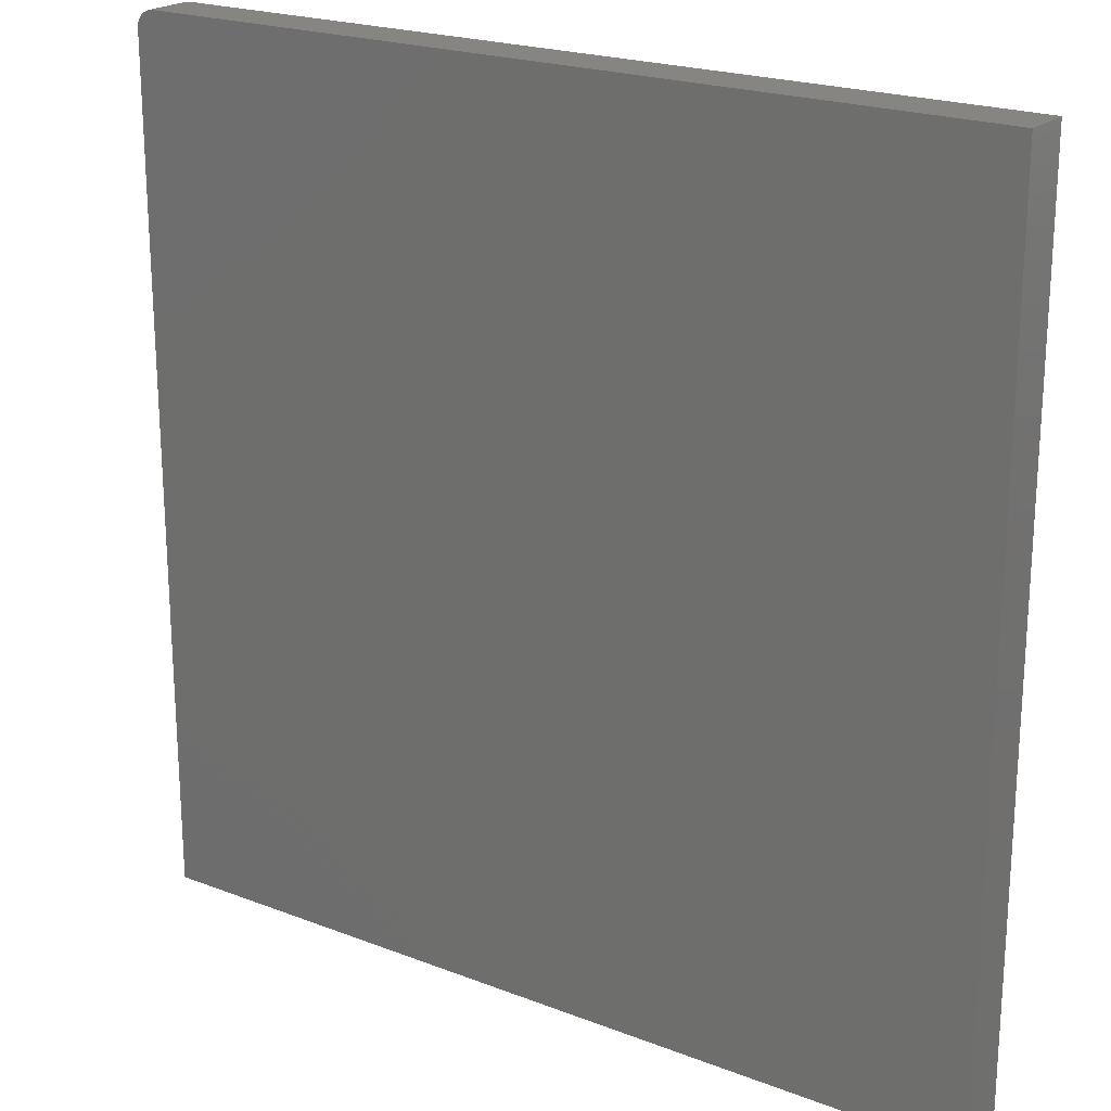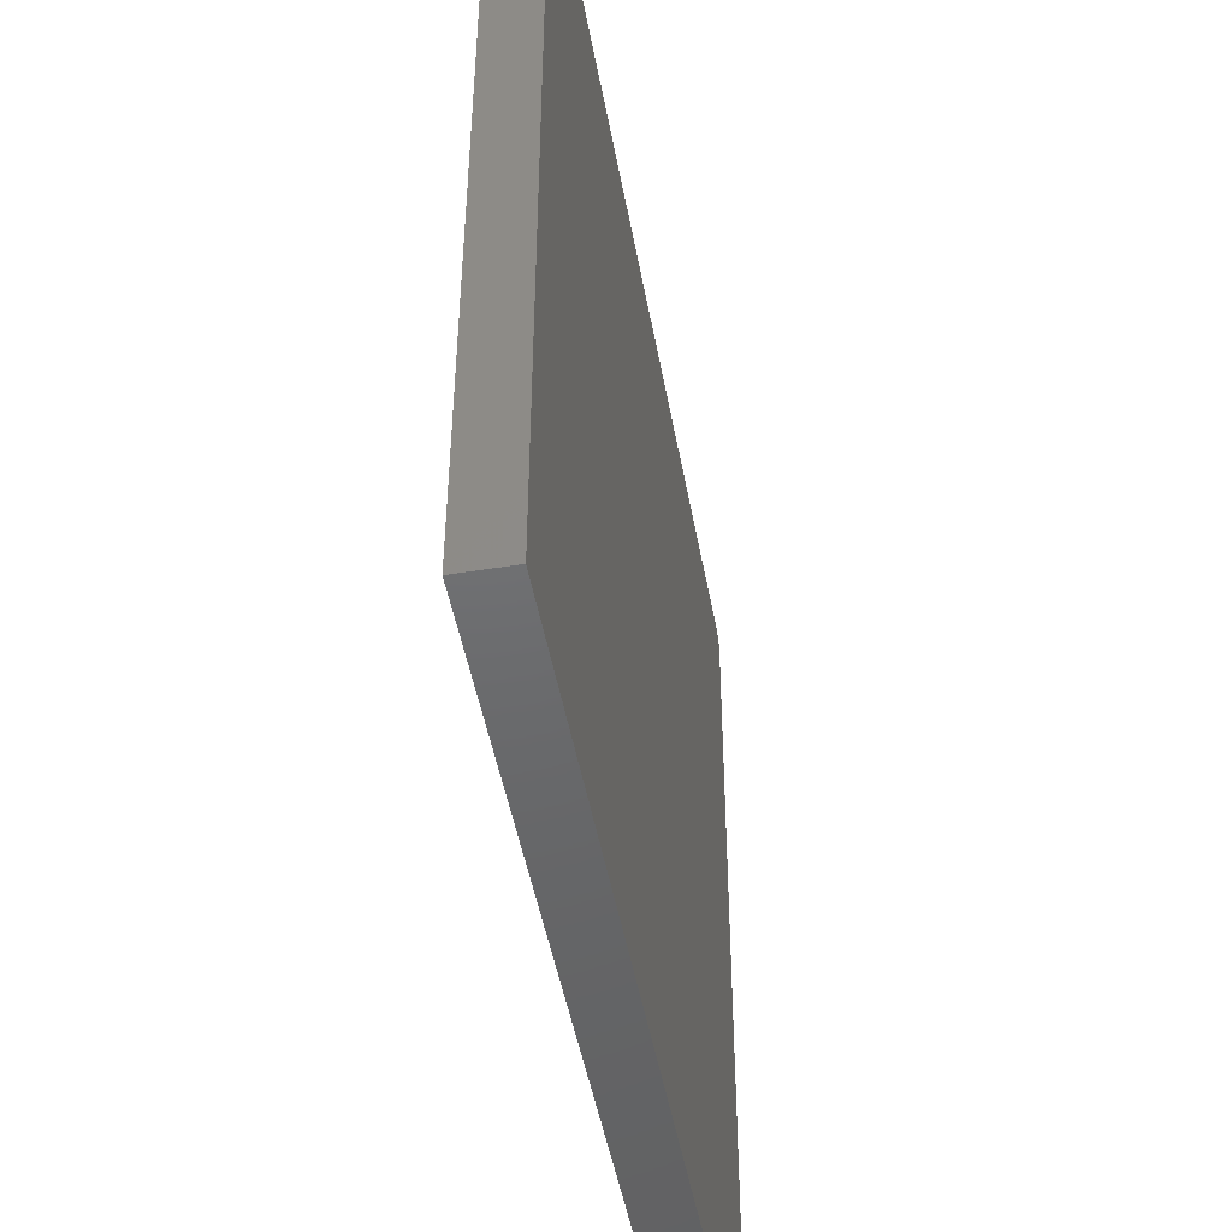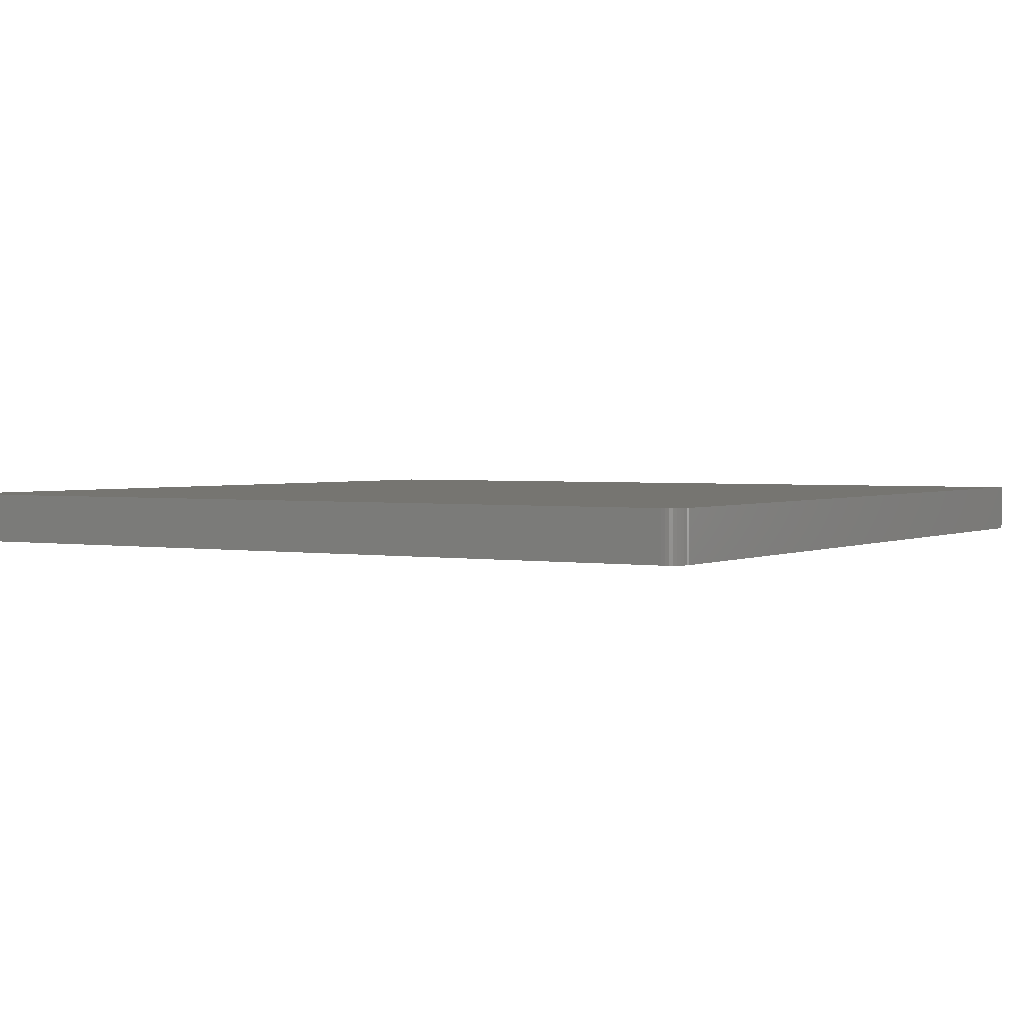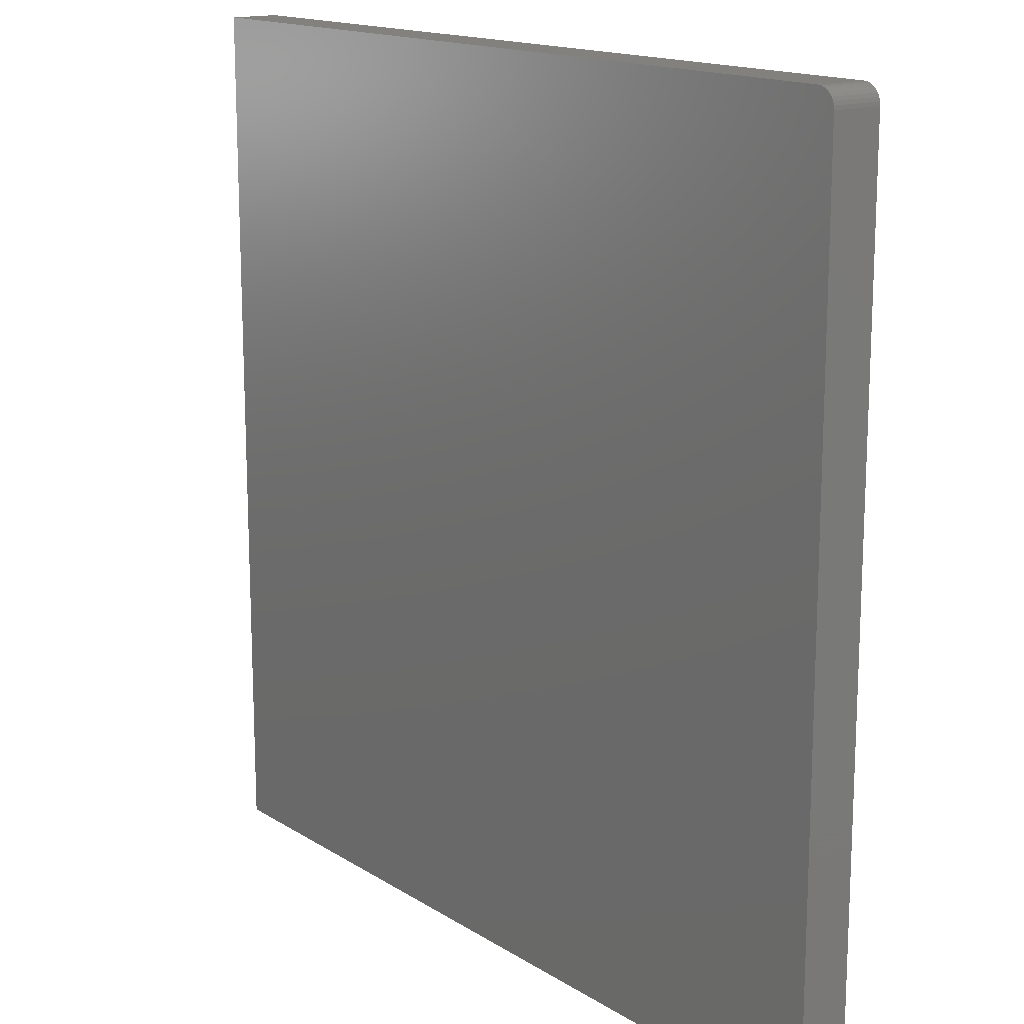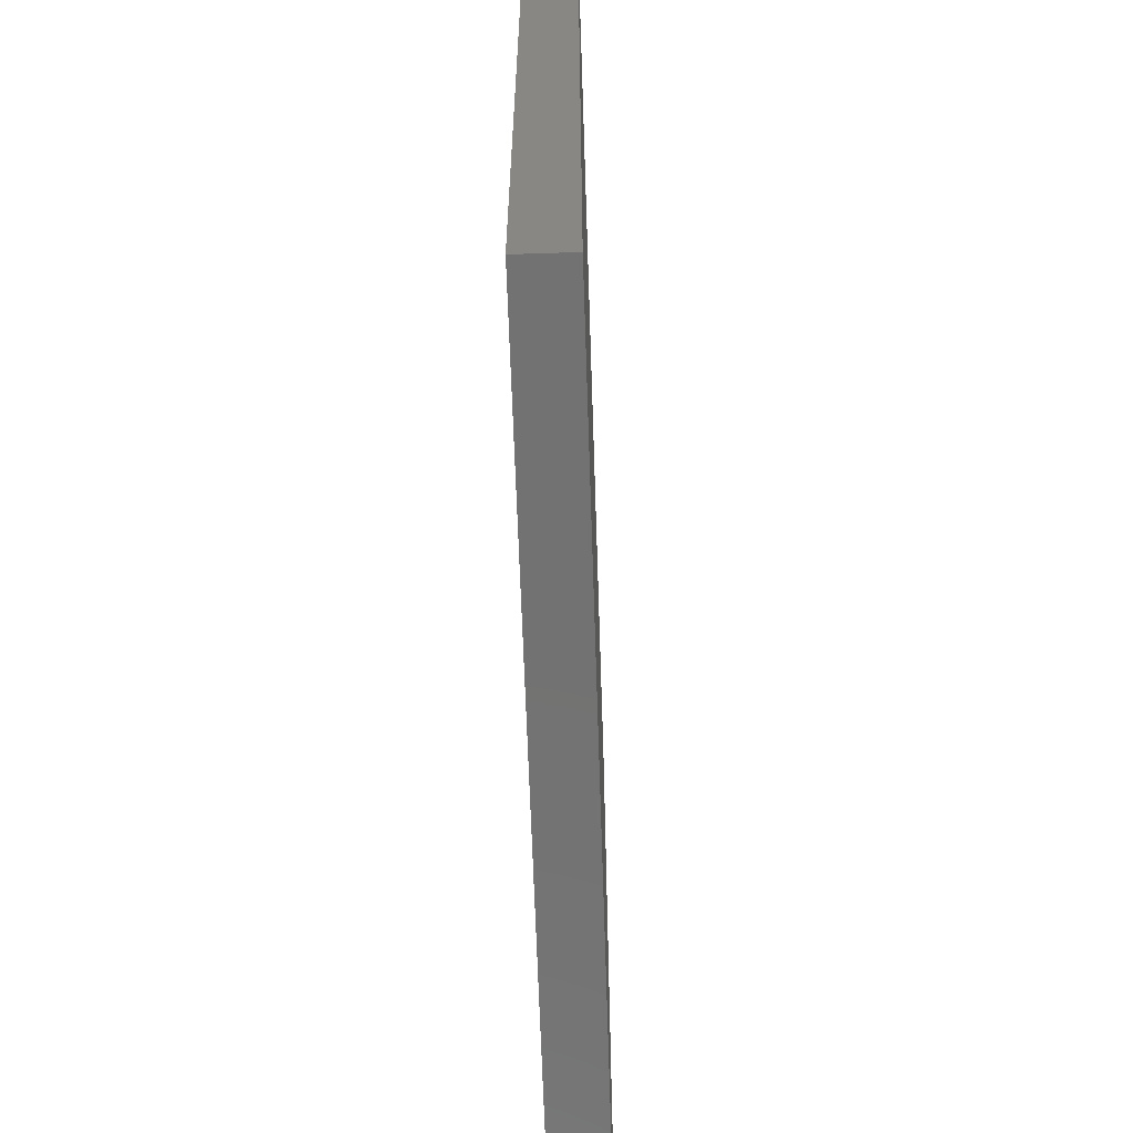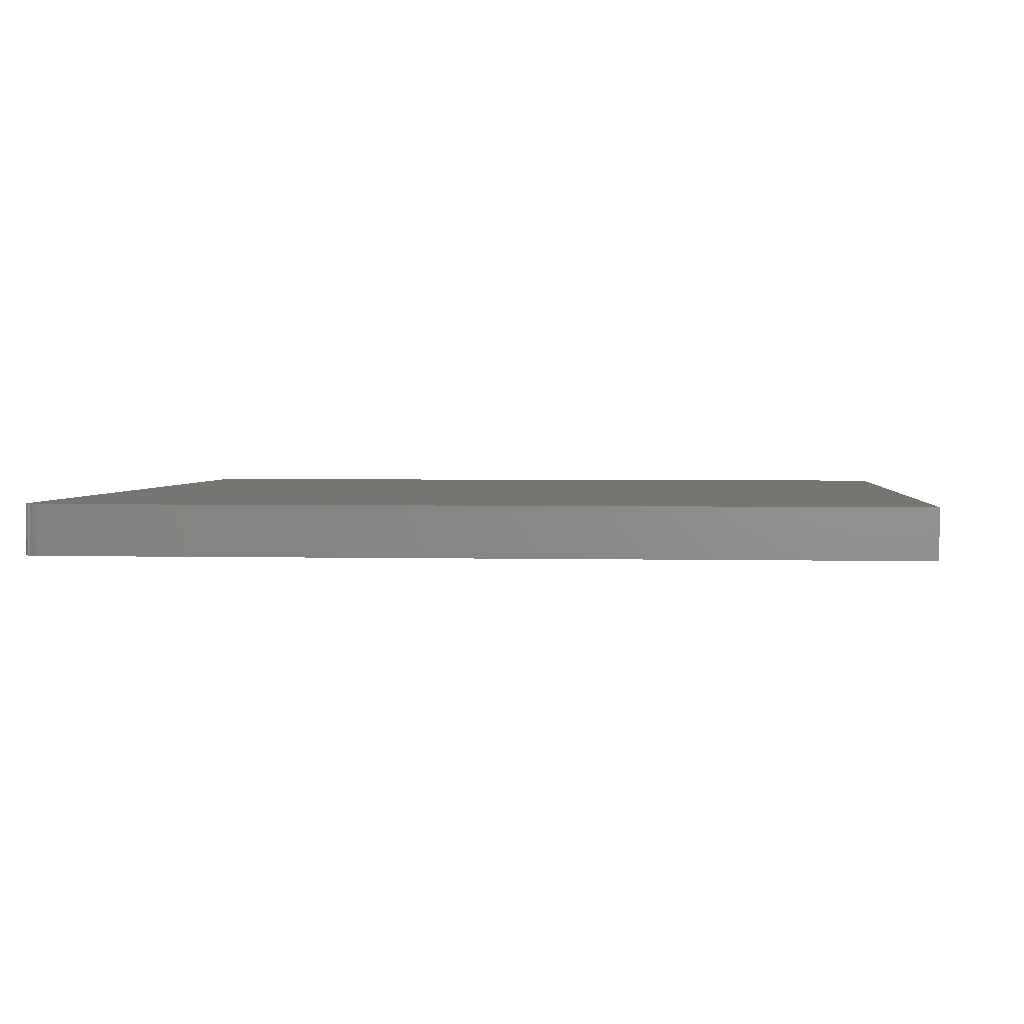
<metadata>
{"format":"stl","ext":"stl","renderer":"f3d","projection":"perspective","resolution":1024,"background":"white","views":[{"elev":21.3,"azim":-145.5,"up":"+Y"},{"elev":-48.0,"azim":-79.8,"up":"+Y"},{"elev":2.1,"azim":121.4,"up":"+Z"},{"elev":15.4,"azim":52.4,"up":"+Y"},{"elev":-64.2,"azim":-88.1,"up":"+Y"},{"elev":2.5,"azim":-174.9,"up":"+Z"}]}
</metadata>
<code>
# stl→obj: 24 verts, 44 faces
v 0.7188 0.75 0.08594
v 0.7307 0.7476 0.08594
v 0.7248 0.7494 0.08594
v -0.75 0.75 0.08594
v -0.75 -0.75 0.08594
v 0.75 -0.75 0.08594
v 0.75 0.7188 0.08594
v 0.7494 0.7248 0.08594
v 0.7476 0.7307 0.08594
v 0.7447 0.7361 0.08594
v 0.7408 0.7408 0.08594
v 0.7361 0.7447 0.08594
v 0.7248 0.7494 0
v 0.7307 0.7476 0
v 0.7188 0.75 0
v -0.75 0.75 0
v 0.7361 0.7447 0
v 0.7408 0.7408 0
v 0.7447 0.7361 0
v 0.7476 0.7307 0
v 0.7494 0.7248 0
v 0.75 0.7188 0
v 0.75 -0.75 0
v -0.75 -0.75 0
f 1 2 3
f 4 5 6
f 4 6 7
f 4 7 8
f 4 8 9
f 4 9 10
f 4 10 11
f 4 11 12
f 4 12 2
f 4 2 1
f 13 14 15
f 16 15 14
f 16 14 17
f 16 17 18
f 16 18 19
f 16 19 20
f 16 20 21
f 16 21 22
f 16 22 23
f 16 23 24
f 1 15 4
f 4 15 16
f 6 23 7
f 7 23 22
f 15 1 13
f 13 1 3
f 13 3 14
f 14 3 2
f 14 2 17
f 17 2 12
f 17 12 18
f 18 12 11
f 18 11 19
f 19 11 10
f 19 10 20
f 20 10 9
f 20 9 21
f 21 9 8
f 21 8 22
f 22 8 7
f 4 16 5
f 5 16 24
f 5 24 6
f 6 24 23

</code>
